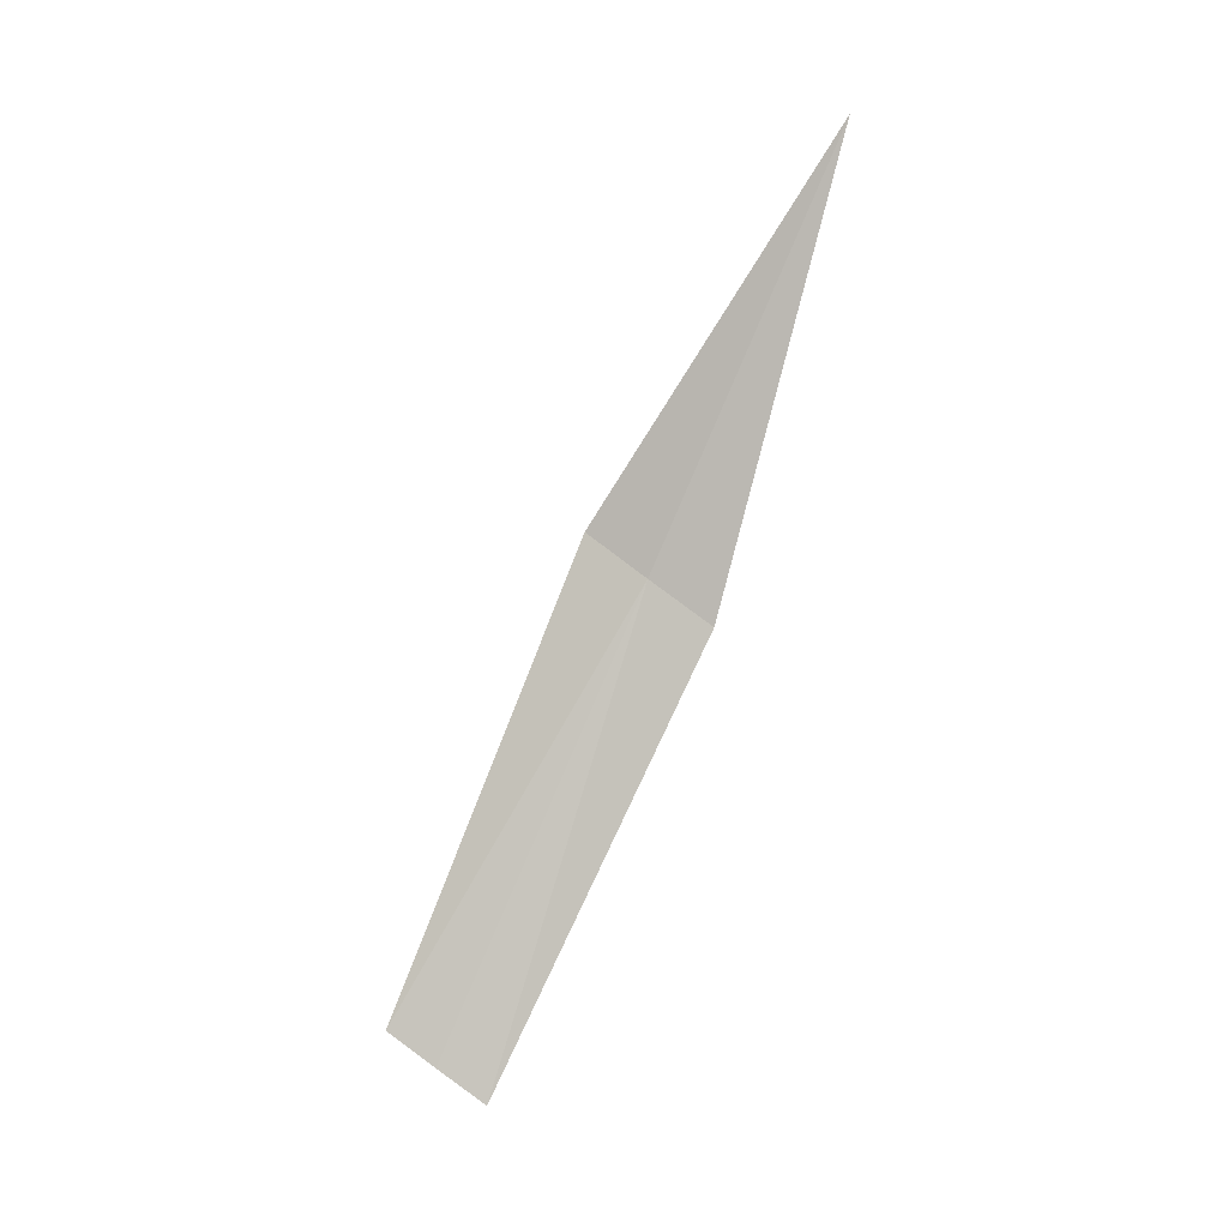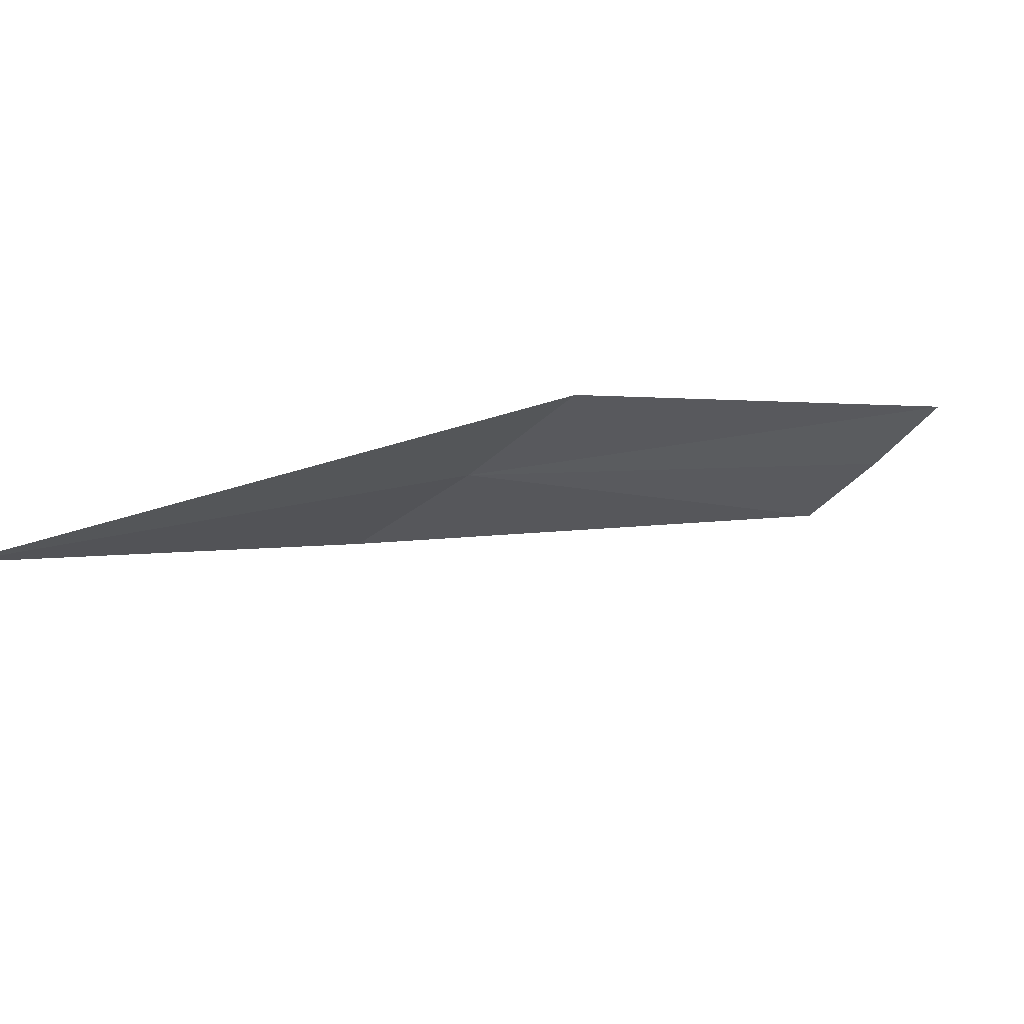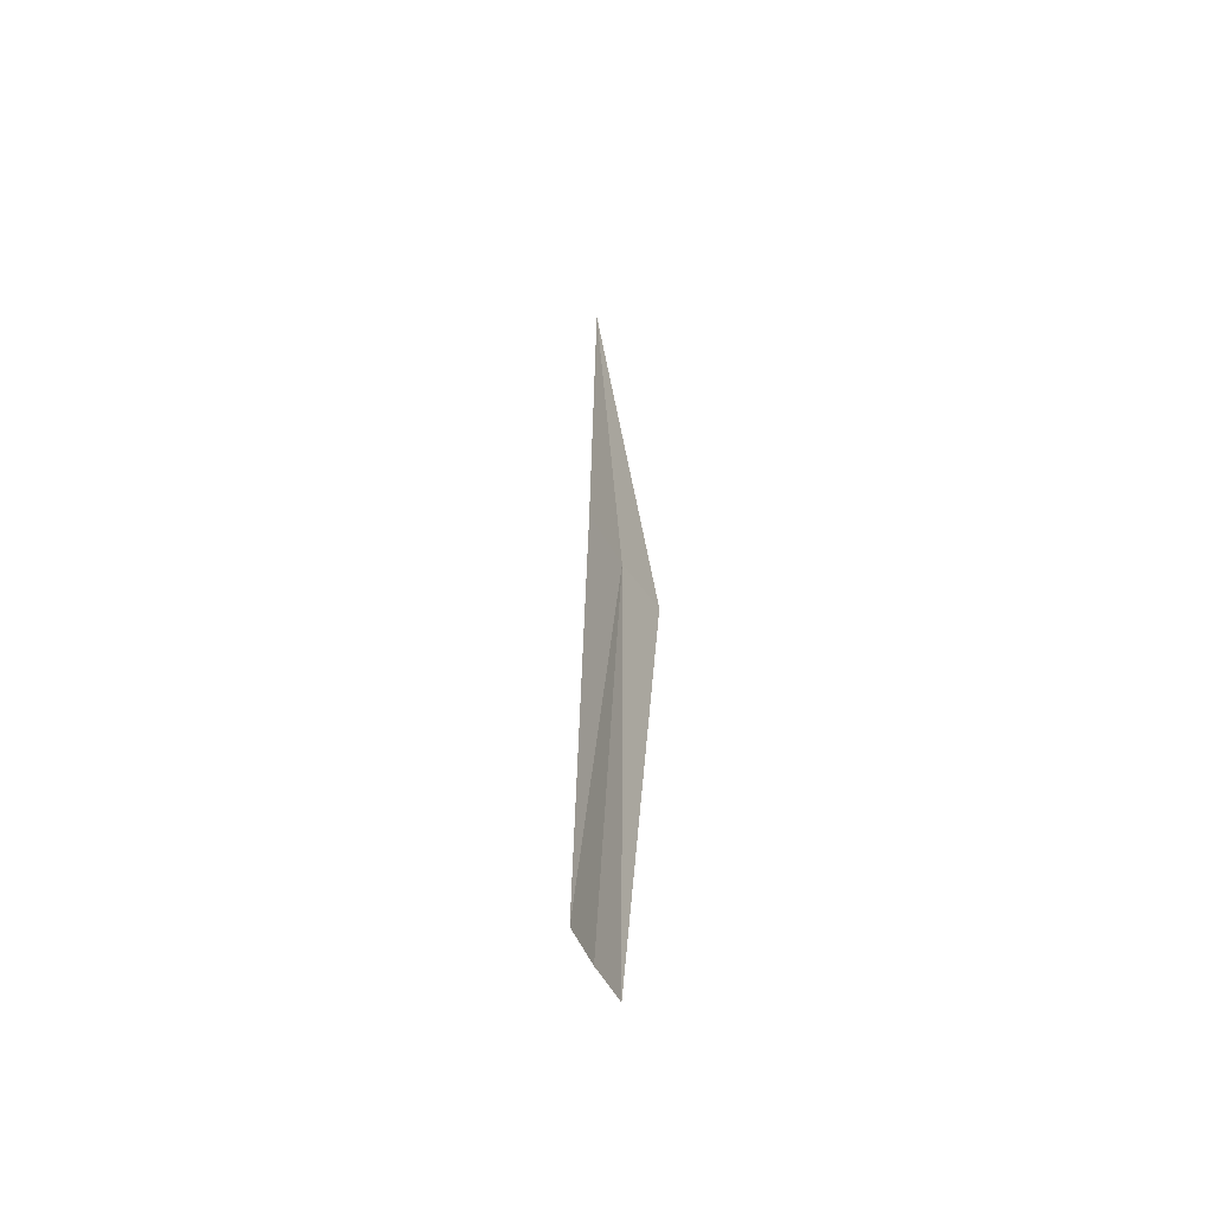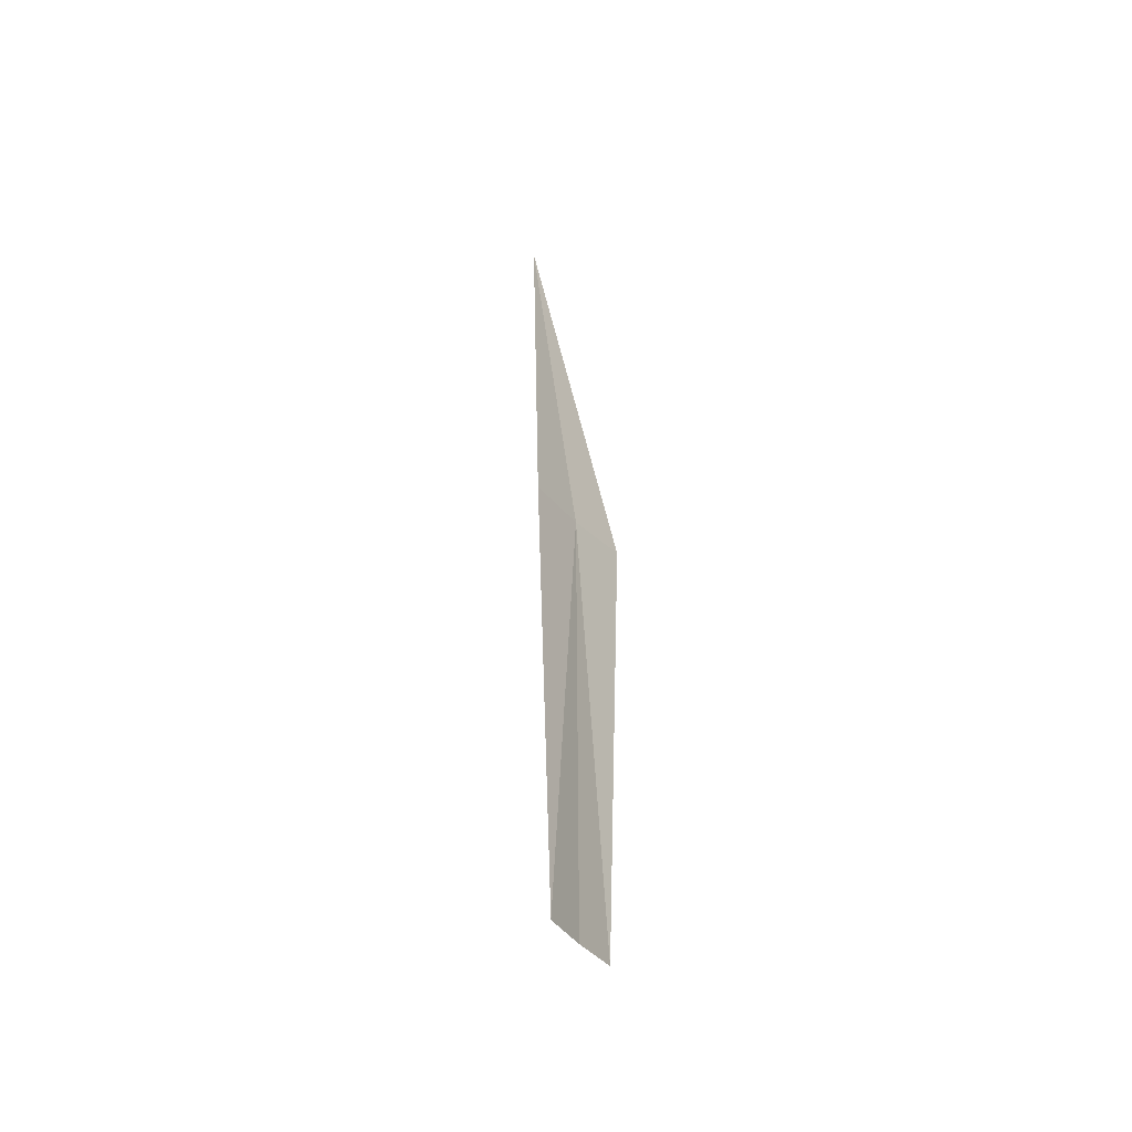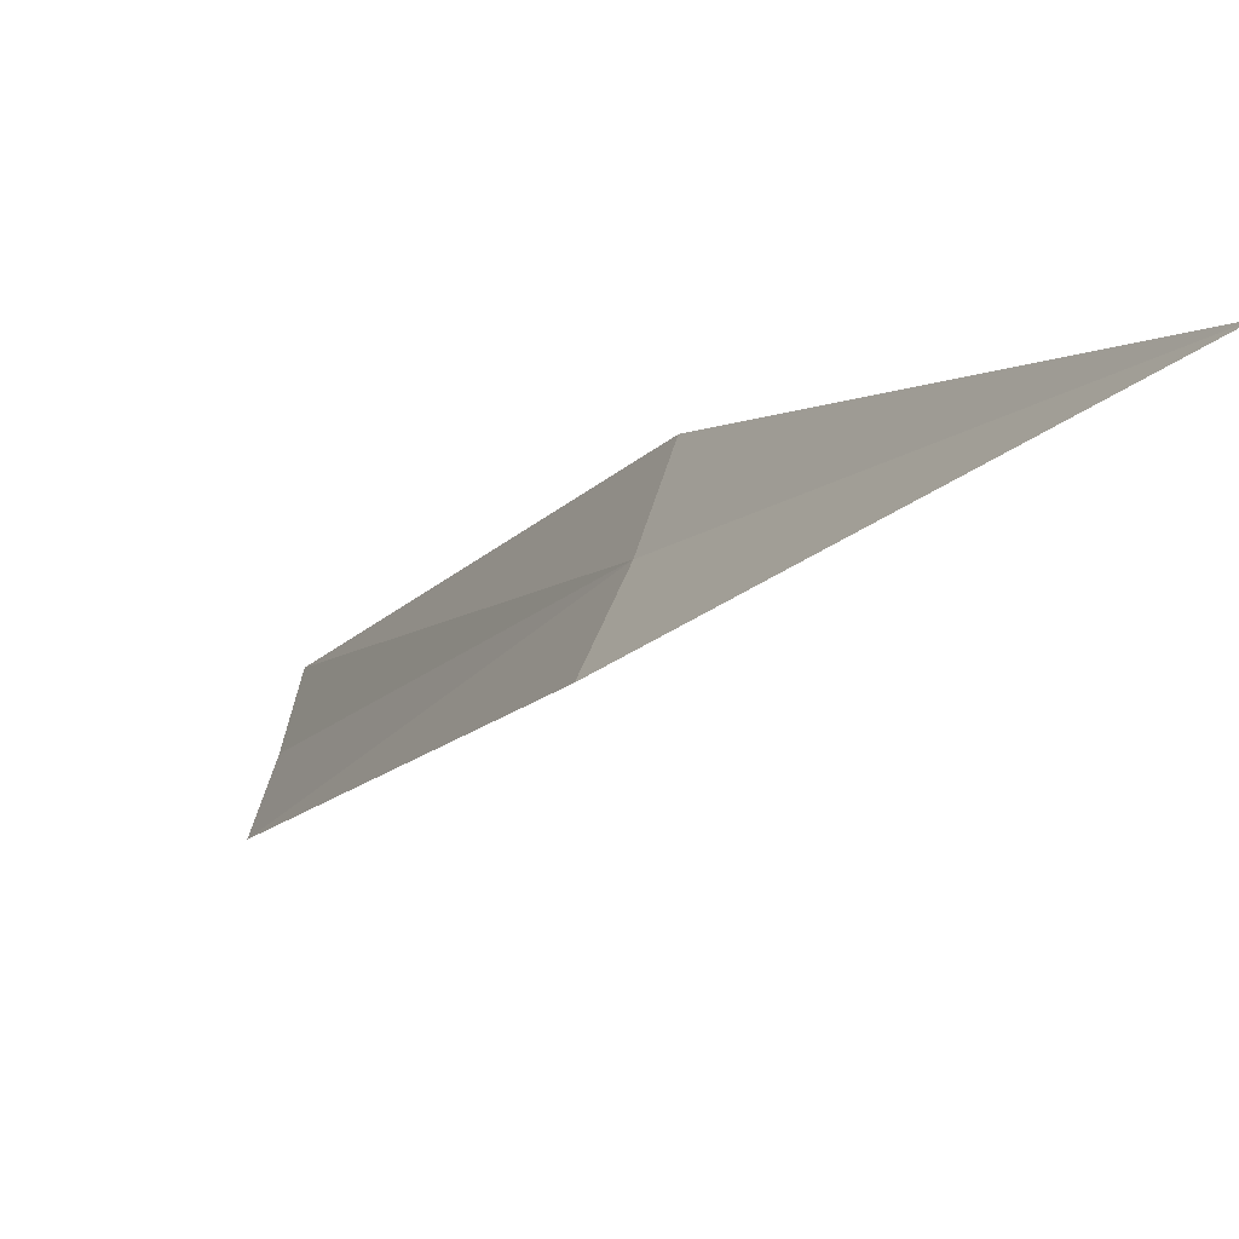
<metadata>
{"format":"obj","ext":"obj","renderer":"f3d","projection":"perspective","resolution":1024,"background":"white","views":[{"elev":6.7,"azim":-110.5,"up":"+Y"},{"elev":31.1,"azim":-139.9,"up":"+Z"},{"elev":-75.0,"azim":-12.9,"up":"+Y"},{"elev":-68.0,"azim":-5.8,"up":"+Y"},{"elev":13.1,"azim":156.2,"up":"+Z"}]}
</metadata>
<code>
v 15.3 -4.873 4.675
v 15.33 -5.081 4.556
v 15.3 -5.112 4.596
v 15.28 -4.894 4.699
v 15.32 -5.096 4.575
v 15.27 -4.664 4.759
v 15.33 -4.853 4.653
f 1 4 3
f 1 3 5
f 1 5 2
f 1 6 4
f 1 7 6
f 1 2 7

</code>
